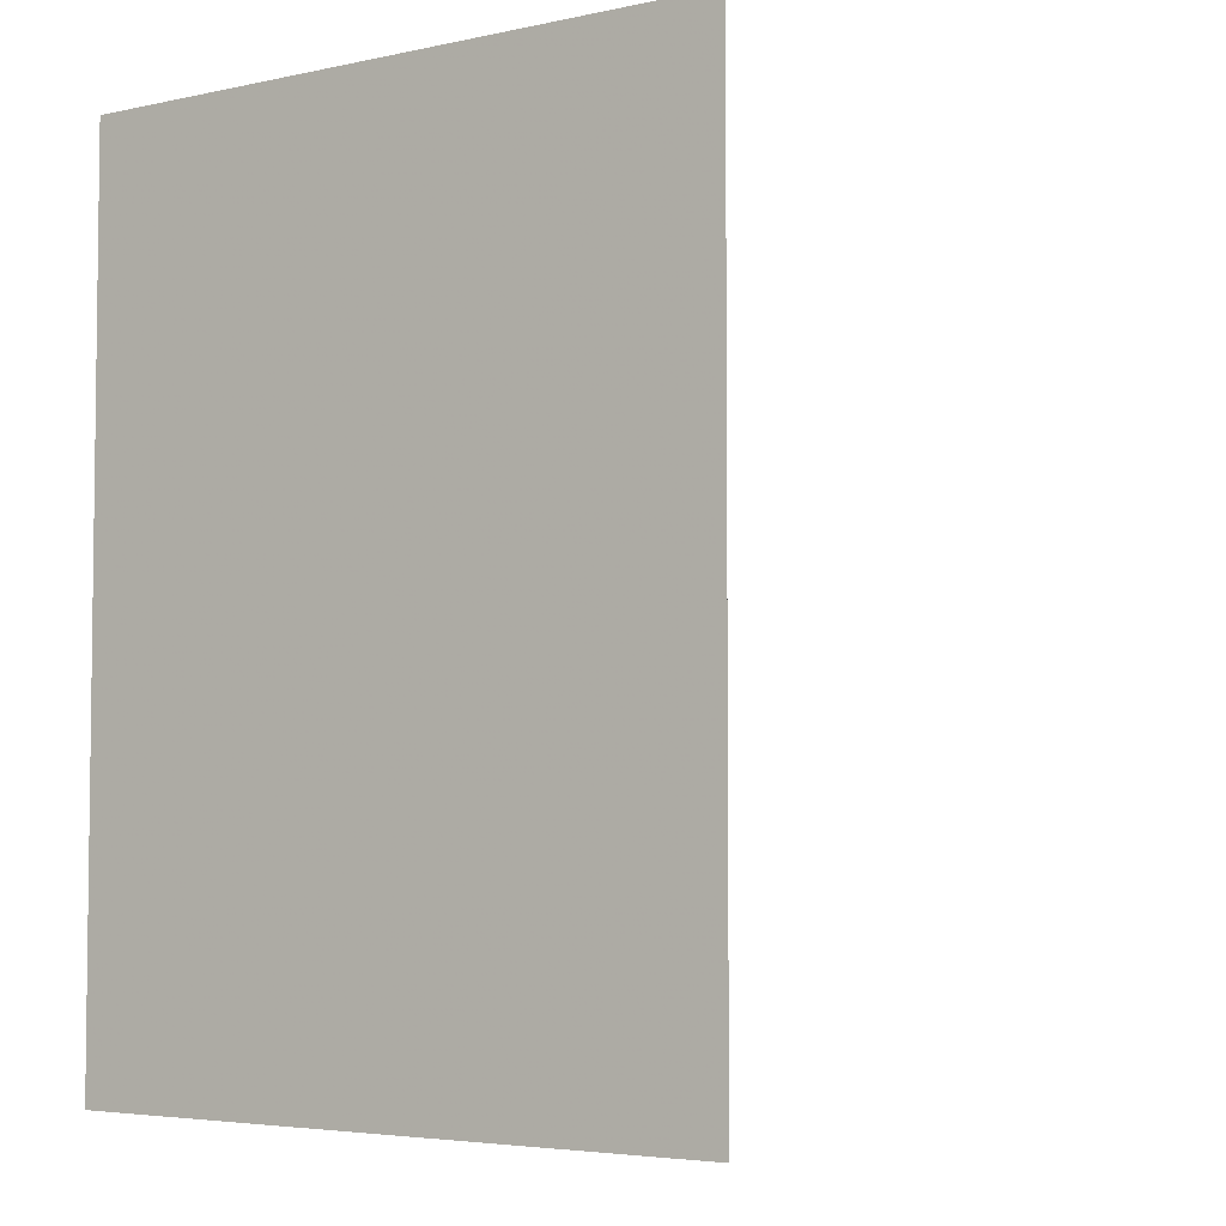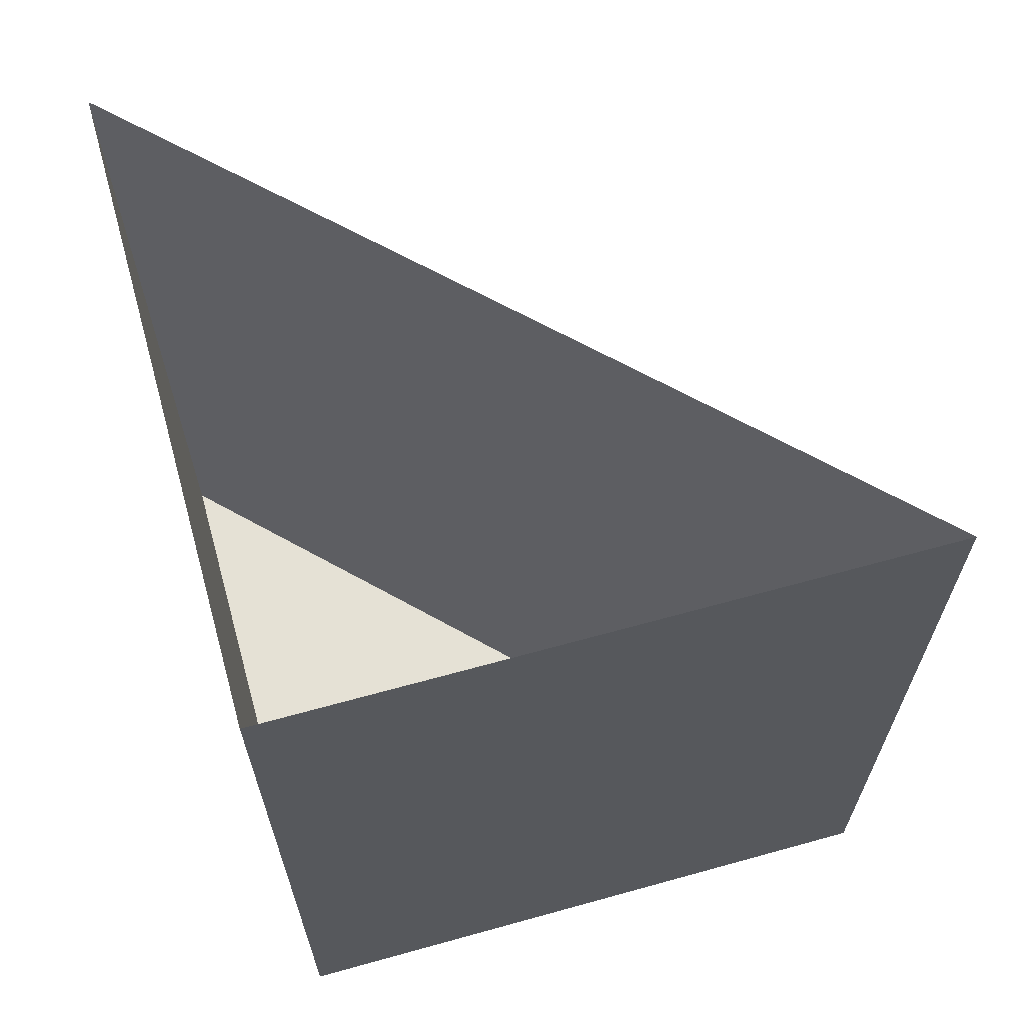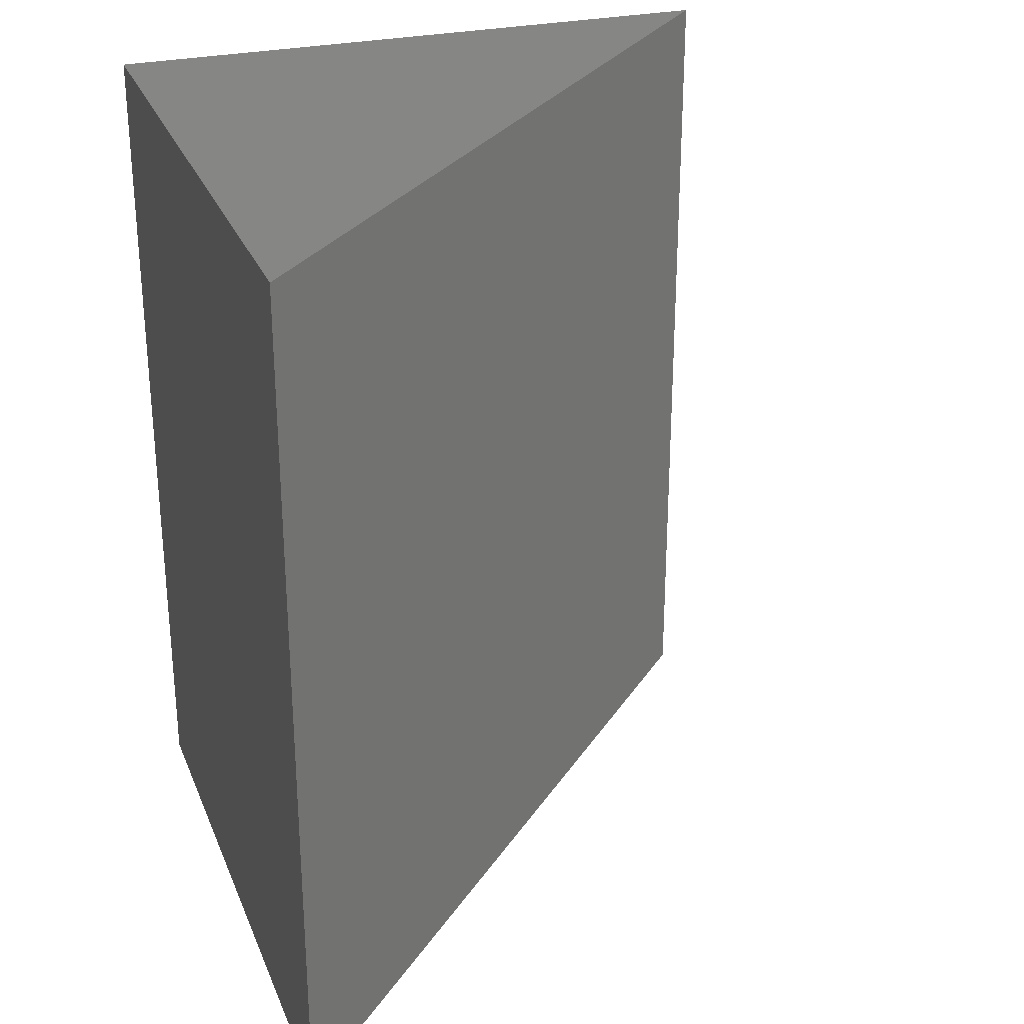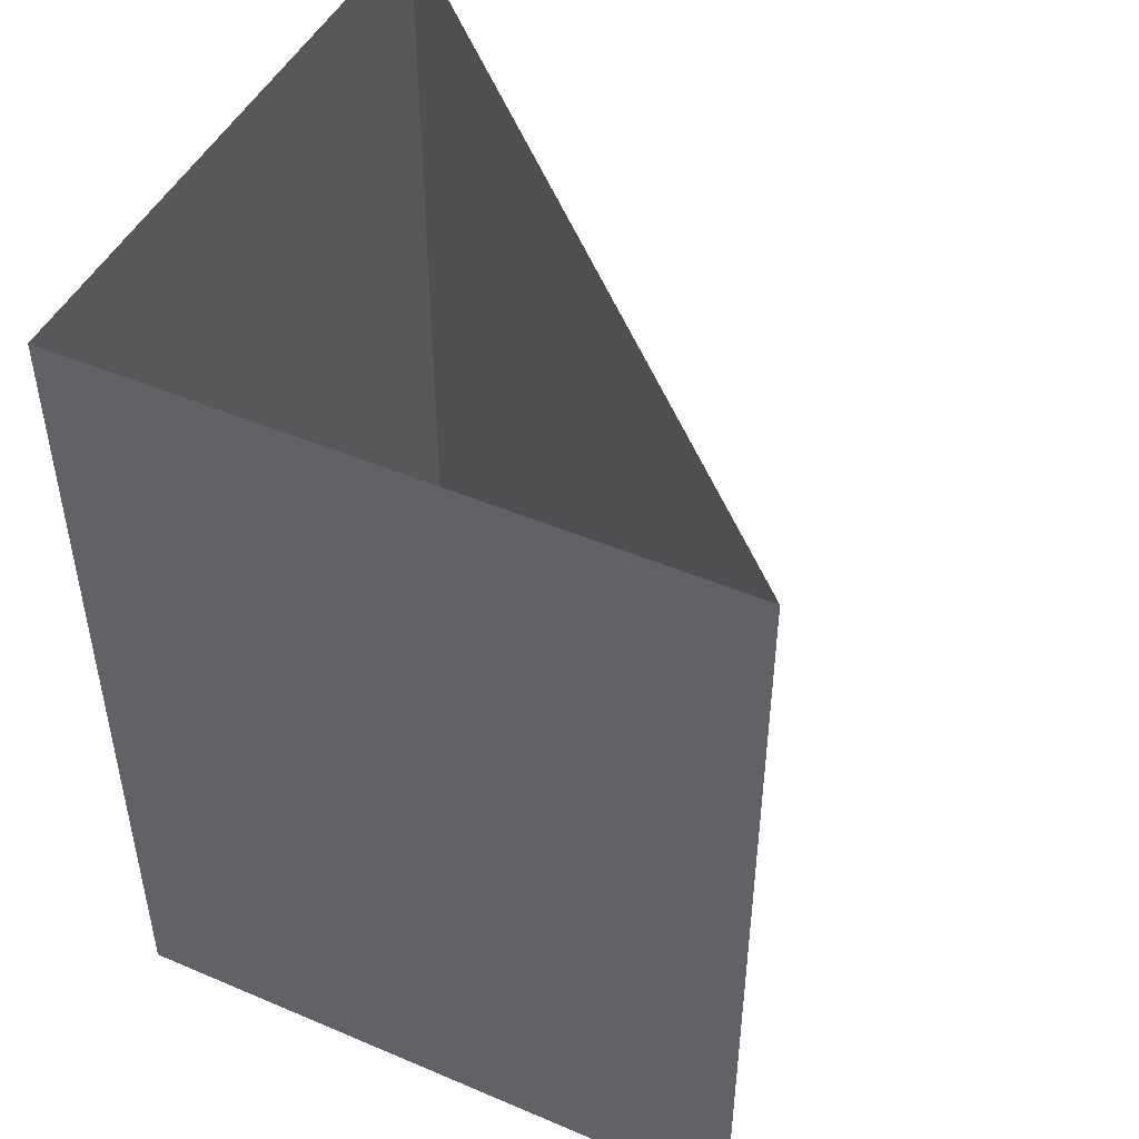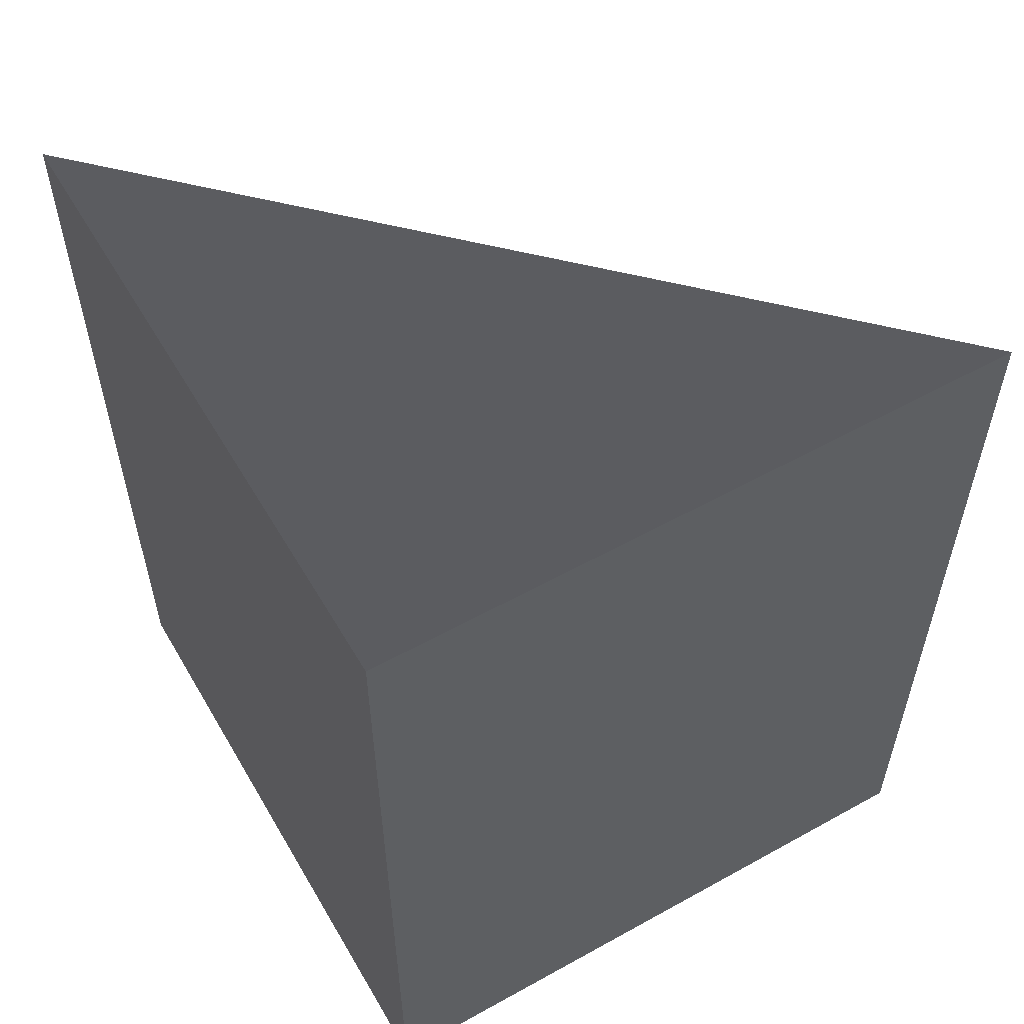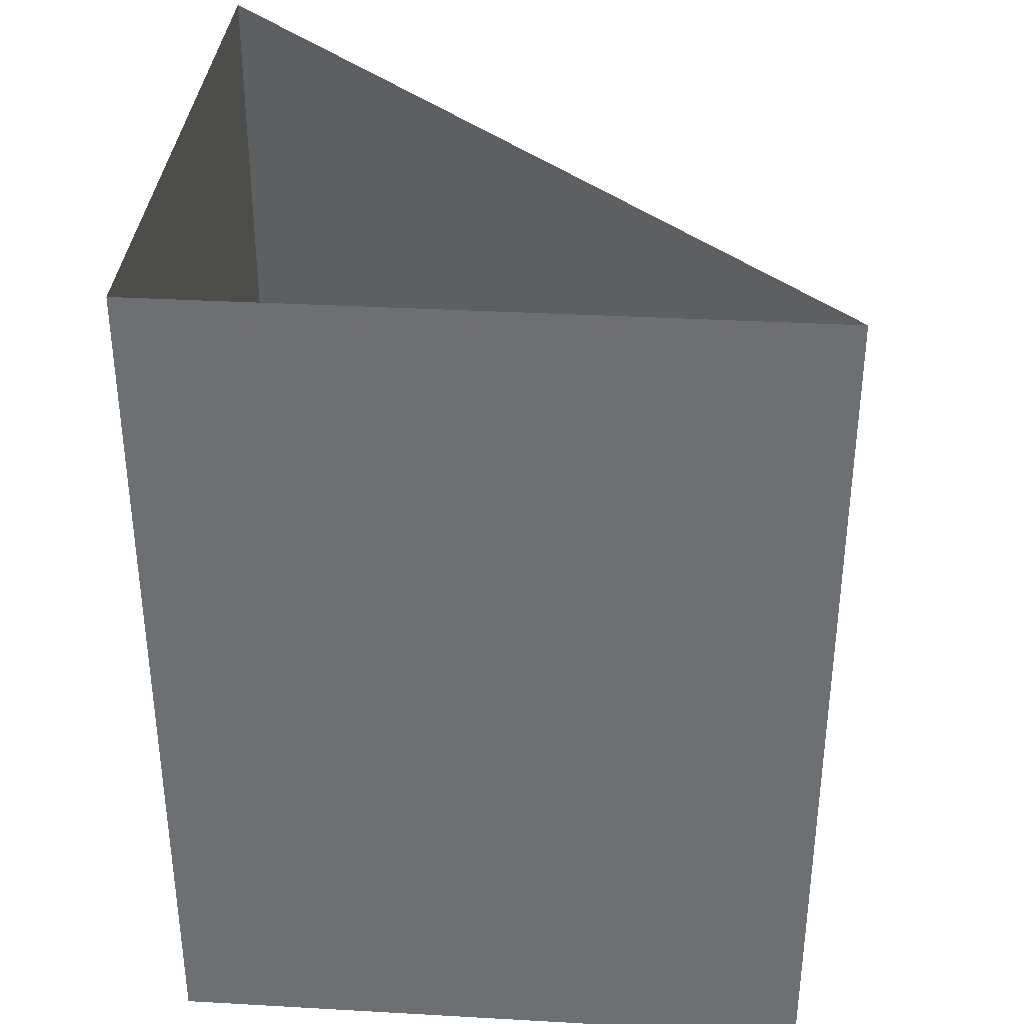
<metadata>
{"format":"obj","ext":"obj","renderer":"f3d","projection":"perspective","resolution":1024,"background":"white","views":[{"elev":-4.5,"azim":124.5,"up":"+Y"},{"elev":65.0,"azim":74.4,"up":"+Y"},{"elev":27.9,"azim":160.8,"up":"+Y"},{"elev":47.4,"azim":115.6,"up":"+Y"},{"elev":56.3,"azim":59.9,"up":"+Y"},{"elev":34.8,"azim":94.3,"up":"+Y"}]}
</metadata>
<code>
v 0.5 -0.125 0.5
v 0.4062 -0.125 0.5
v 0.5 -0.125 0.4062
v 0.5 0 0.4062
v 0.5 0 0.5
v 0.4062 0 0.5
f 1 2 3
f 1 3 4
f 1 4 5
f 1 5 2
f 2 5 6
f 2 6 3
f 3 6 4

</code>
